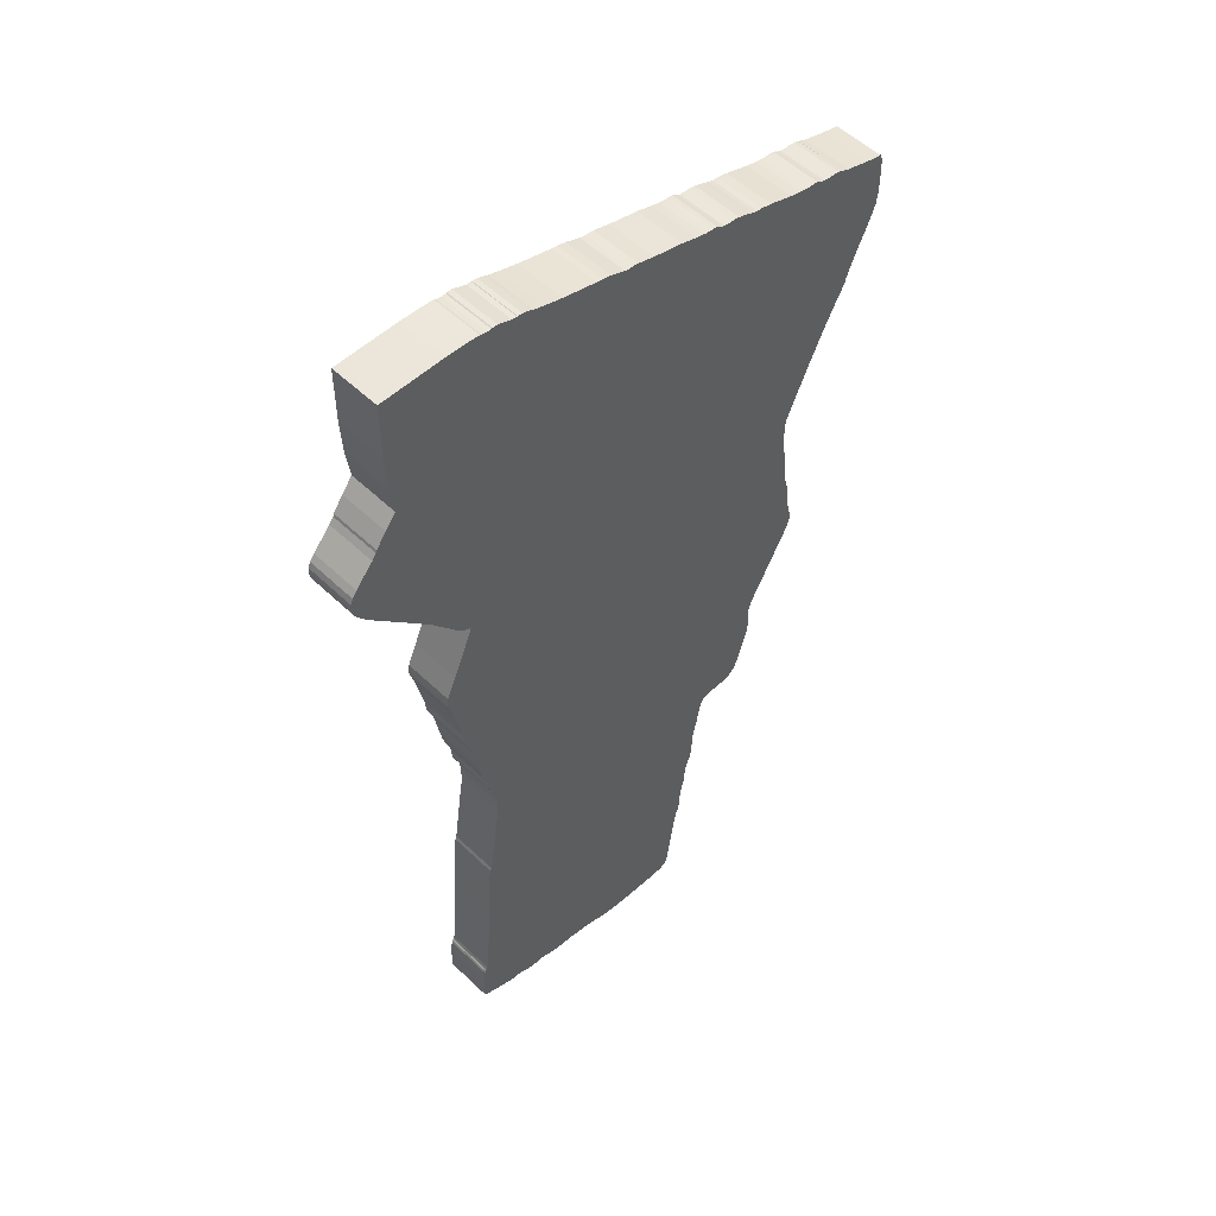
<metadata>
{"format":"obj","ext":"obj","renderer":"f3d","projection":"perspective","resolution":1024,"background":"white","views":[{"elev":53.1,"azim":135.6,"up":"+Y"}]}
</metadata>
<code>
v  -3.109 -4.511 0
v  -2.885 -4.654 0
v  -2.978 -4.624 0
v  -3.16 -4.416 0
v  -3.05 -4.58 0
v  -2.771 -4.667 0
v  -3.21 -4.29 0
v  -2.569 -4.667 0
v  -3.434 -3.584 0
v  -2.392 -4.68 0
v  -3.455 -3.177 0
v  -3.459 -3.398 0
v  -3.43 -2.935 0
v  -2.248 -4.736 0
v  -3.468 -2.748 0
v  3.332 -2.229 0
v  3.307 -2.489 0
v  3.315 -2.805 0
v  -2.172 -4.858 0
v  3.374 -2.09 0
v  -3.599 -2.48 0
v  3.513 -1.536 0
v  3.492 -1.67 0
v  3.412 -2.029 0
v  3.467 -1.891 0
v  3.564 -1.384 0
v  -4.228 0.5258 0
v  3.725 -0.7822 0
v  3.665 -1.072 0
v  3.615 -1.263 0
v  3.581 -1.358 0
v  -4.181 0.8506 0
v  -4.278 0.3222 0
v  3.8 -0.3188 0
v  -4.084 1.894 0
v  3.851 -0.1109 0
v  -4.08 2.068 0
v  3.627 3.228 0
v  3.995 0.4911 0
v  3.974 0.3439 0
v  3.902 0.02339 0
v  4.045 2.241 0
v  4.142 1.158 0
v  4.239 1.799 0
v  4.256 1.561 0
v  4.261 1.682 0
v  -4.088 2.189 0
v  -4.109 2.288 0
v  -4.143 2.384 0
v  -1.184 8.806 0
v  -1.497 8.711 0
v  3.653 3.263 0
v  0.07344 9.088 0
v  -0.0363 9.066 0
v  -0.5639 8.949 0
v  -1.678 8.663 0
v  -4.612 3.427 0
v  -2.143 8.529 0
v  -1.818 8.638 0
v  -2.822 8.356 0
v  -2.919 8.326 0
v  -4.949 4.125 0
v  -2.062 8.564 0
v  -2.256 8.512 0
v  -1.893 8.638 0
v  -1.986 8.616 0
v  -2.054 8.581 0
v  -2.67 8.421 0
v  -2.489 8.486 0
v  -2.345 8.512 0
v  -3.721 8.118 0
v  -3.24 8.269 0
v  -5.211 4.631 0
v  -3.949 8.057 0
v  -5.393 5.004 0
v  -5.359 4.878 0
v  -4.101 8.027 0
v  -5.591 5.48 0
v  -5.393 4.956 0
v  -4.464 7.949 0
v  -4.553 7.914 0
v  -4.274 8.018 0
v  -4.679 7.897 0
v  -5.908 6.152 0
v  -5.013 7.832 0
v  -4.764 7.897 0
v  -6.009 6.42 0
v  -5.165 7.771 0
v  -4.996 7.849 0
v  -4.899 7.88 0
v  -6.047 6.658 0
v  -5.65 7.633 0
v  -6.047 7.234 0
v  -6.034 7.408 0
v  -6.009 7.511 0
v  -5.988 7.55 0
v  -4.38 8.001 0
v  -4.456 7.966 0
v  -3.016 8.321 0
v  -0.2178 9.049 0
v  -0.1081 9.066 0
v  0.677 9.274 0
v  0.3731 9.205 0
v  3.746 3.311 0
v  3.8 3.349 0
v  3.893 3.436 0
v  4.4 4.064 0
v  0.5504 9.252 0
v  1.386 9.447 0
v  4.915 7.416 0
v  4.712 4.406 0
v  1.783 9.564 0
v  1.99 9.634 0
v  5.134 7.143 0
v  4.982 7.914 0
v  2.91 9.837 0
v  2.412 9.733 0
v  5.358 6.806 0
v  5.603 5.333 0
v  5.337 6.858 0
v  5.447 6.684 0
v  5.755 5.511 0
v  5.805 6.286 0
v  5.856 5.645 0
v  5.915 5.753 0
v  5.898 6.16 0
v  5.953 5.957 0
v  5.949 5.844 0
v  5.945 6.048 0
v  2.821 9.837 0
v  2.699 9.841 0
v  2.311 9.725 0
v  3.011 9.859 0
v  4.999 8.092 0
v  3.155 9.889 0
v  3.049 9.876 0
v  3.725 9.911 0
v  5.029 8.75 0
v  5.025 9.898 0
v  2.04 9.66 0
v  2.201 9.716 0
v  2.302 9.729 0
v  2.796 9.846 0
v  3.974 0.2573 0
v  3.957 0.136 0
v  3.919 0.04504 0
v  -4.321 0.1663 0
v  -4.287 0.3092 0
v  -4.371 -0.3664 0
v  -4.329 -1.172 0
v  -4.405 -1.007 0
v  -4.456 -0.6999 0
v  -4.447 -0.8818 0
v  -4.46 -0.7865 0
v  3.492 -1.757 0
v  3.349 -3.073 0
v  3.374 -3.203 0
v  3.564 -4.546 0
v  -2.092 -5.317 0
v  3.644 -4.948 0
v  -1.986 -5.828 0
v  3.594 -4.624 0
v  3.627 -4.793 0
v  -2.024 -5.594 0
v  -2.037 -5.563 0
v  -1.868 -6.642 0
v  -1.961 -6.261 0
v  -1.818 -6.811 0
v  3.737 -6.59 0
v  -1.915 -6.525 0
v  -1.944 -6.399 0
v  -1.792 -6.984 0
v  3.83 -7.919 0
v  2.23 -9.613 0
v  1.728 -9.721 0
v  1.538 -9.743 0
v  -1.687 -7.599 0
v  -1.725 -7.421 0
v  -1.78 -7.214 0
v  -1.796 -7.04 0
v  -1.746 -7.374 0
v  1.217 -9.795 0
v  -1.67 -7.785 0
v  -1.573 -8.344 0
v  0.7277 -9.925 0
v  -1.598 -8.262 0
v  -1.67 -7.902 0
v  -1.526 -8.56 0
v  0.6348 -9.968 0
v  0.3056 -10.03 0
v  -0.2431 -10.07 0
v  -1.353 -9.79 0
v  -0.9311 -10.09 0
v  -1.096 -10.08 0
v  -1.324 -9.912 0
v  -1.21 -10.05 0
v  -1.281 -9.994 0
v  -1.653 -8.075 0
v  -1.619 -8.218 0
v  1.99 -9.691 0
v  1.842 -9.721 0
v  2.171 -9.639 0
v  2.386 -9.57 0
v  2.999 -9.44 0
v  3.864 -8.101 0
v  2.855 -9.492 0
v  2.517 -9.561 0
v  3.117 -9.414 0
v  3.889 -8.175 0
v  3.362 -9.366 0
v  3.18 -9.414 0
v  3.931 -8.249 0
v  3.952 -8.361 0
v  3.969 -8.508 0
v  3.91 -8.201 0
v  3.64 -9.262 0
v  3.974 -9.11 0
v  2.825 -9.509 0
v  2.551 -9.57 0
v  2.665 -9.565 0
v  -2.978 -4.624 1
v  -2.885 -4.654 1
v  -3.109 -4.511 1
v  -3.05 -4.58 1
v  -3.16 -4.416 1
v  -2.771 -4.667 1
v  -3.21 -4.29 1
v  -2.569 -4.667 1
v  -3.434 -3.584 1
v  -2.392 -4.68 1
v  -3.459 -3.398 1
v  -3.455 -3.177 1
v  -2.248 -4.736 1
v  -3.43 -2.935 1
v  -3.468 -2.748 1
v  3.332 -2.229 1
v  3.307 -2.489 1
v  3.315 -2.805 1
v  -2.172 -4.858 1
v  -3.599 -2.48 1
v  3.374 -2.09 1
v  3.513 -1.536 1
v  -4.371 -0.3664 1
v  -4.329 -1.172 1
v  -4.278 0.3222 1
v  -4.228 0.5258 1
v  3.492 -1.67 1
v  3.467 -1.891 1
v  3.412 -2.029 1
v  3.564 -1.384 1
v  3.725 -0.7822 1
v  -4.181 0.8506 1
v  3.615 -1.263 1
v  3.665 -1.072 1
v  3.581 -1.358 1
v  3.8 -0.3188 1
v  3.851 -0.1109 1
v  -4.084 1.894 1
v  3.902 0.02339 1
v  3.974 0.3439 1
v  3.995 0.4911 1
v  3.627 3.228 1
v  -4.08 2.068 1
v  4.142 1.158 1
v  4.045 2.241 1
v  4.239 1.799 1
v  4.256 1.561 1
v  4.261 1.682 1
v  -4.109 2.288 1
v  -4.088 2.189 1
v  -4.143 2.384 1
v  -1.497 8.711 1
v  -1.184 8.806 1
v  0.07344 9.088 1
v  3.653 3.263 1
v  -0.0363 9.066 1
v  -0.5639 8.949 1
v  -1.678 8.663 1
v  -4.612 3.427 1
v  -1.818 8.638 1
v  -2.143 8.529 1
v  -2.919 8.326 1
v  -2.822 8.356 1
v  -4.949 4.125 1
v  -2.062 8.564 1
v  -2.256 8.512 1
v  -1.893 8.638 1
v  -2.054 8.581 1
v  -1.986 8.616 1
v  -2.67 8.421 1
v  -2.345 8.512 1
v  -2.489 8.486 1
v  -3.24 8.269 1
v  -3.016 8.321 1
v  -3.721 8.118 1
v  -3.949 8.057 1
v  -5.211 4.631 1
v  -5.393 5.004 1
v  -4.101 8.027 1
v  -5.359 4.878 1
v  -5.591 5.48 1
v  -5.393 4.956 1
v  -4.553 7.914 1
v  -4.464 7.949 1
v  -4.274 8.018 1
v  -4.679 7.897 1
v  -5.908 6.152 1
v  -5.013 7.832 1
v  -4.764 7.897 1
v  -5.165 7.771 1
v  -6.009 6.42 1
v  -4.899 7.88 1
v  -4.996 7.849 1
v  -6.047 6.658 1
v  -5.65 7.633 1
v  -6.047 7.234 1
v  -6.034 7.408 1
v  -6.009 7.511 1
v  -5.988 7.55 1
v  -4.38 8.001 1
v  -4.456 7.966 1
v  -0.2178 9.049 1
v  -0.1081 9.066 1
v  0.677 9.274 1
v  0.3731 9.205 1
v  0.5504 9.252 1
v  4.4 4.064 1
v  1.386 9.447 1
v  3.8 3.349 1
v  3.746 3.311 1
v  3.893 3.436 1
v  4.712 4.406 1
v  4.915 7.416 1
v  1.783 9.564 1
v  5.134 7.143 1
v  2.91 9.837 1
v  4.982 7.914 1
v  2.412 9.733 1
v  1.99 9.634 1
v  5.603 5.333 1
v  5.358 6.806 1
v  5.337 6.858 1
v  5.447 6.684 1
v  5.805 6.286 1
v  5.755 5.511 1
v  5.856 5.645 1
v  5.915 5.753 1
v  5.898 6.16 1
v  5.949 5.844 1
v  5.953 5.957 1
v  5.945 6.048 1
v  2.311 9.725 1
v  2.04 9.66 1
v  2.201 9.716 1
v  2.302 9.729 1
v  2.821 9.837 1
v  2.699 9.841 1
v  2.796 9.846 1
v  3.011 9.859 1
v  3.049 9.876 1
v  3.155 9.889 1
v  4.999 8.092 1
v  3.725 9.911 1
v  5.029 8.75 1
v  5.025 9.898 1
v  3.974 0.2573 1
v  3.957 0.136 1
v  3.919 0.04504 1
v  3.492 -1.757 1
v  -4.287 0.3092 1
v  -4.321 0.1663 1
v  -4.405 -1.007 1
v  -4.456 -0.6999 1
v  -4.447 -0.8818 1
v  -4.46 -0.7865 1
v  3.349 -3.073 1
v  3.374 -3.203 1
v  3.564 -4.546 1
v  -2.092 -5.317 1
v  -1.986 -5.828 1
v  3.644 -4.948 1
v  3.627 -4.793 1
v  3.594 -4.624 1
v  -2.024 -5.594 1
v  -2.037 -5.563 1
v  -1.961 -6.261 1
v  -1.868 -6.642 1
v  -1.818 -6.811 1
v  3.737 -6.59 1
v  -1.944 -6.399 1
v  -1.915 -6.525 1
v  -1.792 -6.984 1
v  -1.725 -7.421 1
v  -1.78 -7.214 1
v  -1.796 -7.04 1
v  -1.746 -7.374 1
v  -1.687 -7.599 1
v  1.538 -9.743 1
v  1.217 -9.795 1
v  -1.67 -7.785 1
v  1.728 -9.721 1
v  1.842 -9.721 1
v  1.99 -9.691 1
v  2.23 -9.613 1
v  2.171 -9.639 1
v  3.83 -7.919 1
v  2.386 -9.57 1
v  3.864 -8.101 1
v  2.999 -9.44 1
v  2.855 -9.492 1
v  2.517 -9.561 1
v  3.117 -9.414 1
v  3.889 -8.175 1
v  3.362 -9.366 1
v  3.18 -9.414 1
v  3.952 -8.361 1
v  3.931 -8.249 1
v  3.969 -8.508 1
v  3.91 -8.201 1
v  3.64 -9.262 1
v  3.974 -9.11 1
v  2.825 -9.509 1
v  2.665 -9.565 1
v  2.551 -9.57 1
v  -1.573 -8.344 1
v  0.7277 -9.925 1
v  -1.598 -8.262 1
v  -1.526 -8.56 1
v  -1.67 -7.902 1
v  -1.653 -8.075 1
v  -1.619 -8.218 1
v  0.3056 -10.03 1
v  -0.2431 -10.07 1
v  -1.353 -9.79 1
v  0.6348 -9.968 1
v  -0.9311 -10.09 1
v  -1.096 -10.08 1
v  -1.324 -9.912 1
v  -1.21 -10.05 1
v  -1.281 -9.994 1
g OpenSCAD_Model
f 1 2 3
f 4 2 1
f 1 3 5
f 6 2 4
f 6 4 7
f 6 7 8
f 8 7 9
f 10 8 9
f 11 9 12
f 11 10 9
f 13 14 10
f 10 11 13
f 14 13 15
f 15 16 14
f 14 16 17
f 18 14 17
f 18 19 14
f 20 15 21
f 20 16 15
f 20 21 22
f 22 23 20
f 24 20 25
f 20 23 25
f 26 22 27
f 22 21 27
f 26 27 28
f 26 29 30
f 31 26 30
f 26 28 29
f 28 27 32
f 27 21 33
f 28 32 34
f 35 36 32
f 32 36 34
f 35 37 38
f 39 35 38
f 39 36 35
f 36 40 41
f 36 39 40
f 42 43 39
f 38 42 39
f 42 44 43
f 43 44 45
f 44 46 45
f 38 47 48
f 38 48 49
f 50 38 51
f 52 38 53
f 53 38 54
f 54 38 55
f 55 38 50
f 49 51 38
f 38 37 47
f 56 51 49
f 57 56 49
f 58 59 56
f 58 56 57
f 60 57 61
f 60 58 57
f 61 57 62
f 63 59 58
f 60 64 58
f 65 59 63
f 66 63 67
f 66 65 63
f 68 64 60
f 69 70 64
f 68 69 64
f 71 72 62
f 61 62 72
f 71 62 73
f 73 74 71
f 73 75 74
f 76 75 73
f 75 77 74
f 78 77 75
f 76 79 75
f 80 77 81
f 80 82 77
f 78 81 77
f 83 81 78
f 84 83 78
f 85 83 84
f 83 85 86
f 87 88 84
f 88 85 84
f 85 89 90
f 86 85 90
f 88 87 91
f 92 88 91
f 93 92 91
f 93 94 92
f 92 94 95
f 96 92 95
f 80 97 82
f 98 97 80
f 72 99 61
f 54 55 100
f 54 100 101
f 52 53 102
f 102 53 103
f 104 52 105
f 105 52 106
f 106 52 107
f 102 107 52
f 102 103 108
f 109 107 102
f 110 111 107
f 110 107 109
f 110 109 112
f 110 112 113
f 114 111 110
f 115 110 116
f 116 110 117
f 110 113 117
f 118 119 111
f 118 111 114
f 118 114 120
f 121 119 118
f 122 119 123
f 123 119 121
f 122 123 124
f 123 125 124
f 123 126 125
f 125 127 128
f 125 126 127
f 126 129 127
f 116 117 130
f 130 117 131
f 113 132 117
f 115 116 133
f 115 133 134
f 135 133 136
f 134 133 135
f 134 137 138
f 134 135 137
f 137 139 138
f 113 140 132
f 140 141 132
f 142 132 141
f 130 131 143
f 40 144 41
f 41 144 145
f 146 41 145
f 147 148 33
f 21 149 33
f 147 33 149
f 150 149 21
f 149 150 151
f 152 149 151
f 152 151 153
f 152 153 154
f 23 155 25
f 18 156 19
f 19 156 157
f 158 19 157
f 158 159 19
f 158 160 161
f 158 162 163
f 160 158 163
f 158 161 164
f 158 164 159
f 164 165 159
f 166 167 161
f 160 166 161
f 166 160 168
f 168 160 169
f 166 170 171
f 166 171 167
f 172 168 169
f 169 173 174
f 175 169 174
f 175 176 169
f 176 177 169
f 178 172 169
f 177 178 169
f 179 172 178
f 172 179 180
f 179 178 181
f 176 182 177
f 177 182 183
f 183 182 184
f 184 182 185
f 183 186 187
f 184 186 183
f 188 184 185
f 185 189 190
f 190 188 185
f 191 188 190
f 191 192 188
f 191 193 192
f 193 194 192
f 192 194 195
f 195 194 196
f 195 196 197
f 187 186 198
f 186 199 198
f 175 200 201
f 175 174 200
f 174 202 200
f 174 173 203
f 204 173 205
f 206 173 204
f 206 207 173
f 173 207 203
f 204 205 208
f 205 209 208
f 209 210 208
f 211 208 210
f 212 213 209
f 209 214 210
f 209 213 214
f 215 212 209
f 214 216 210
f 217 216 214
f 207 206 218
f 219 207 220
f 207 218 220
f 221 222 223
f 224 221 223
f 223 222 225
f 225 222 226
f 227 225 226
f 228 227 226
f 229 227 228
f 229 228 230
f 231 229 232
f 229 230 232
f 230 233 234
f 234 232 230
f 235 234 233
f 233 236 235
f 237 236 233
f 237 233 238
f 233 239 238
f 240 235 241
f 235 236 241
f 242 240 241
f 240 243 244
f 245 243 240
f 245 240 246
f 246 240 242
f 241 247 242
f 248 241 249
f 248 247 241
f 246 242 250
f 251 246 250
f 252 246 251
f 253 254 250
f 253 250 255
f 254 251 250
f 256 252 251
f 252 257 258
f 256 257 252
f 259 260 257
f 260 261 257
f 258 257 261
f 262 263 258
f 262 258 261
f 261 264 265
f 261 265 262
f 264 266 265
f 267 266 264
f 267 268 266
f 269 270 262
f 271 269 262
f 272 262 273
f 274 262 275
f 276 262 274
f 277 262 276
f 273 262 277
f 262 272 271
f 270 263 262
f 271 272 278
f 271 278 279
f 278 280 281
f 279 278 281
f 282 279 283
f 279 281 283
f 284 279 282
f 281 280 285
f 281 286 283
f 285 280 287
f 288 285 289
f 285 287 289
f 283 286 290
f 286 291 292
f 286 292 290
f 293 284 282
f 282 294 293
f 284 293 295
f 295 296 297
f 297 284 295
f 296 298 297
f 296 299 298
f 297 298 300
f 298 299 301
f 298 302 300
f 303 299 304
f 299 305 304
f 299 303 301
f 301 303 306
f 301 306 307
f 307 306 308
f 309 308 306
f 307 310 311
f 307 308 310
f 312 313 308
f 312 308 309
f 314 311 310
f 314 310 315
f 314 315 316
f 315 317 316
f 318 317 315
f 318 315 319
f 304 320 321
f 305 320 304
f 322 277 276
f 323 322 276
f 324 274 275
f 325 274 324
f 326 325 324
f 324 327 328
f 275 327 324
f 329 275 330
f 331 275 329
f 327 275 331
f 327 332 333
f 328 327 333
f 334 328 333
f 333 332 335
f 336 333 337
f 338 333 336
f 338 339 333
f 339 334 333
f 332 340 341
f 335 332 341
f 342 335 341
f 341 340 343
f 344 340 345
f 343 340 344
f 346 347 344
f 347 348 344
f 346 344 345
f 349 350 347
f 350 348 347
f 350 351 348
f 352 353 339
f 338 352 339
f 352 354 353
f 354 352 355
f 356 338 336
f 357 338 356
f 358 357 356
f 359 336 337
f 360 359 361
f 361 359 362
f 362 359 337
f 363 361 362
f 364 363 362
f 364 365 363
f 259 366 260
f 367 366 259
f 367 259 368
f 248 369 247
f 245 370 371
f 243 245 371
f 372 244 243
f 372 243 373
f 374 372 373
f 375 374 373
f 239 376 238
f 377 376 239
f 377 239 378
f 239 379 378
f 380 381 378
f 382 383 378
f 382 378 381
f 384 380 378
f 379 384 378
f 379 385 384
f 380 386 387
f 380 387 381
f 388 381 387
f 389 381 388
f 390 391 387
f 386 390 387
f 389 388 392
f 393 392 394
f 395 394 392
f 389 392 393
f 396 393 394
f 389 393 397
f 389 397 398
f 397 399 398
f 400 399 397
f 389 398 401
f 402 403 401
f 403 404 401
f 404 389 401
f 403 405 404
f 404 406 389
f 407 406 404
f 408 406 409
f 409 406 410
f 406 411 410
f 407 411 406
f 412 413 408
f 412 408 409
f 412 414 413
f 414 412 415
f 413 416 417
f 414 418 413
f 418 416 413
f 413 417 419
f 414 420 418
f 418 420 421
f 422 410 411
f 423 411 424
f 423 422 411
f 425 399 400
f 426 399 425
f 400 427 425
f 426 425 428
f 429 427 400
f 430 427 429
f 430 431 427
f 432 428 433
f 426 428 432
f 428 434 433
f 432 435 426
f 434 436 433
f 434 437 436
f 438 437 434
f 439 437 438
f 440 439 438
f 191 436 193
f 191 433 436
f 190 433 191
f 190 432 433
f 189 432 190
f 189 435 432
f 185 435 189
f 185 426 435
f 182 426 185
f 182 399 426
f 176 399 182
f 176 398 399
f 175 398 176
f 175 401 398
f 201 401 175
f 201 402 401
f 200 402 201
f 200 403 402
f 202 403 200
f 202 405 403
f 174 405 202
f 174 404 405
f 203 404 174
f 203 407 404
f 207 407 203
f 207 411 407
f 219 411 207
f 219 424 411
f 220 424 219
f 220 423 424
f 218 423 220
f 218 422 423
f 206 422 218
f 206 410 422
f 204 410 206
f 204 409 410
f 208 409 204
f 208 412 409
f 211 412 208
f 211 415 412
f 210 415 211
f 210 414 415
f 216 414 210
f 216 420 414
f 217 420 216
f 217 421 420
f 214 421 217
f 214 418 421
f 213 418 214
f 213 416 418
f 212 416 213
f 212 417 416
f 215 417 212
f 215 419 417
f 209 419 215
f 209 413 419
f 205 413 209
f 205 408 413
f 173 408 205
f 173 406 408
f 169 406 173
f 169 389 406
f 160 389 169
f 160 381 389
f 163 381 160
f 163 382 381
f 162 382 163
f 162 383 382
f 158 383 162
f 158 378 383
f 157 378 158
f 157 377 378
f 156 377 157
f 156 376 377
f 18 376 156
f 18 238 376
f 17 238 18
f 17 237 238
f 16 237 17
f 16 236 237
f 20 236 16
f 20 241 236
f 24 241 20
f 24 249 241
f 25 249 24
f 25 248 249
f 155 248 25
f 155 369 248
f 23 369 155
f 23 247 369
f 22 247 23
f 22 242 247
f 26 242 22
f 26 250 242
f 31 250 26
f 31 255 250
f 30 255 31
f 30 253 255
f 29 253 30
f 29 254 253
f 28 254 29
f 28 251 254
f 34 251 28
f 34 256 251
f 36 256 34
f 36 257 256
f 41 257 36
f 41 259 257
f 146 259 41
f 146 368 259
f 145 368 146
f 145 367 368
f 144 367 145
f 144 366 367
f 40 366 144
f 40 260 366
f 39 260 40
f 39 261 260
f 43 261 39
f 43 264 261
f 45 264 43
f 45 267 264
f 46 267 45
f 46 268 267
f 44 268 46
f 44 266 268
f 42 266 44
f 42 265 266
f 38 265 42
f 38 262 265
f 52 262 38
f 52 275 262
f 104 275 52
f 104 330 275
f 105 330 104
f 105 329 330
f 106 329 105
f 106 331 329
f 107 331 106
f 107 327 331
f 111 327 107
f 111 332 327
f 119 332 111
f 119 340 332
f 122 340 119
f 122 345 340
f 124 345 122
f 124 346 345
f 125 346 124
f 125 347 346
f 128 347 125
f 128 349 347
f 127 349 128
f 127 350 349
f 129 350 127
f 129 351 350
f 126 351 129
f 126 348 351
f 123 348 126
f 123 344 348
f 121 344 123
f 121 343 344
f 118 343 121
f 118 341 343
f 120 341 118
f 120 342 341
f 114 342 120
f 114 335 342
f 110 335 114
f 110 333 335
f 115 333 110
f 115 337 333
f 134 337 115
f 134 362 337
f 138 362 134
f 138 364 362
f 139 364 138
f 139 365 364
f 137 365 139
f 137 363 365
f 135 363 137
f 135 361 363
f 136 361 135
f 136 360 361
f 133 360 136
f 133 359 360
f 116 359 133
f 116 336 359
f 130 336 116
f 130 356 336
f 143 356 130
f 143 358 356
f 131 358 143
f 131 357 358
f 117 357 131
f 117 338 357
f 132 338 117
f 132 352 338
f 142 352 132
f 142 355 352
f 141 355 142
f 141 354 355
f 140 354 141
f 140 353 354
f 113 353 140
f 113 339 353
f 112 339 113
f 112 334 339
f 109 334 112
f 109 328 334
f 102 328 109
f 102 324 328
f 108 324 102
f 108 326 324
f 103 326 108
f 103 325 326
f 53 325 103
f 53 274 325
f 54 274 53
f 54 276 274
f 101 276 54
f 101 323 276
f 100 323 101
f 100 322 323
f 55 322 100
f 55 277 322
f 50 277 55
f 50 273 277
f 51 273 50
f 51 272 273
f 56 272 51
f 56 278 272
f 59 278 56
f 59 280 278
f 65 280 59
f 65 287 280
f 66 287 65
f 66 289 287
f 67 289 66
f 67 288 289
f 63 288 67
f 63 285 288
f 58 285 63
f 58 281 285
f 64 281 58
f 64 286 281
f 70 286 64
f 70 291 286
f 69 291 70
f 69 292 291
f 68 292 69
f 68 290 292
f 60 290 68
f 60 283 290
f 61 283 60
f 61 282 283
f 99 282 61
f 99 294 282
f 72 294 99
f 72 293 294
f 71 293 72
f 71 295 293
f 74 295 71
f 74 296 295
f 77 296 74
f 77 299 296
f 82 299 77
f 82 305 299
f 97 305 82
f 97 320 305
f 98 320 97
f 98 321 320
f 80 321 98
f 80 304 321
f 81 304 80
f 81 303 304
f 83 303 81
f 83 306 303
f 86 306 83
f 86 309 306
f 90 309 86
f 90 312 309
f 89 312 90
f 89 313 312
f 85 313 89
f 85 308 313
f 88 308 85
f 88 310 308
f 92 310 88
f 92 315 310
f 96 315 92
f 96 319 315
f 95 319 96
f 95 318 319
f 94 318 95
f 94 317 318
f 93 317 94
f 93 316 317
f 91 316 93
f 91 314 316
f 87 314 91
f 87 311 314
f 84 311 87
f 84 307 311
f 78 307 84
f 78 301 307
f 75 301 78
f 75 298 301
f 79 298 75
f 79 302 298
f 76 302 79
f 76 300 302
f 73 300 76
f 73 297 300
f 62 297 73
f 62 284 297
f 57 284 62
f 57 279 284
f 49 279 57
f 49 271 279
f 48 271 49
f 48 269 271
f 47 269 48
f 47 270 269
f 37 270 47
f 37 263 270
f 35 263 37
f 35 258 263
f 32 258 35
f 32 252 258
f 27 252 32
f 27 246 252
f 33 246 27
f 33 245 246
f 148 245 33
f 148 370 245
f 147 370 148
f 147 371 370
f 149 371 147
f 149 243 371
f 152 243 149
f 152 373 243
f 154 373 152
f 154 375 373
f 153 375 154
f 153 374 375
f 151 374 153
f 151 372 374
f 150 372 151
f 150 244 372
f 21 244 150
f 21 240 244
f 15 240 21
f 15 235 240
f 13 235 15
f 13 234 235
f 11 234 13
f 11 232 234
f 12 232 11
f 12 231 232
f 9 231 12
f 9 229 231
f 7 229 9
f 7 227 229
f 4 227 7
f 4 225 227
f 1 225 4
f 1 223 225
f 5 223 1
f 5 224 223
f 3 224 5
f 3 221 224
f 2 221 3
f 2 222 221
f 6 222 2
f 6 226 222
f 8 226 6
f 8 228 226
f 10 228 8
f 10 230 228
f 14 230 10
f 14 233 230
f 19 233 14
f 19 239 233
f 159 239 19
f 159 379 239
f 165 379 159
f 165 385 379
f 164 385 165
f 164 384 385
f 161 384 164
f 161 380 384
f 167 380 161
f 167 386 380
f 171 386 167
f 171 390 386
f 170 390 171
f 170 391 390
f 166 391 170
f 166 387 391
f 168 387 166
f 168 388 387
f 172 388 168
f 172 392 388
f 180 392 172
f 180 395 392
f 179 395 180
f 179 394 395
f 181 394 179
f 181 396 394
f 178 396 181
f 178 393 396
f 177 393 178
f 177 397 393
f 183 397 177
f 183 400 397
f 187 400 183
f 187 429 400
f 198 429 187
f 198 430 429
f 199 430 198
f 199 431 430
f 186 431 199
f 186 427 431
f 184 427 186
f 184 425 427
f 188 425 184
f 188 428 425
f 192 428 188
f 192 434 428
f 195 434 192
f 195 438 434
f 197 438 195
f 197 440 438
f 196 440 197
f 196 439 440
f 194 439 196
f 194 437 439
f 193 437 194
f 193 436 437

</code>
